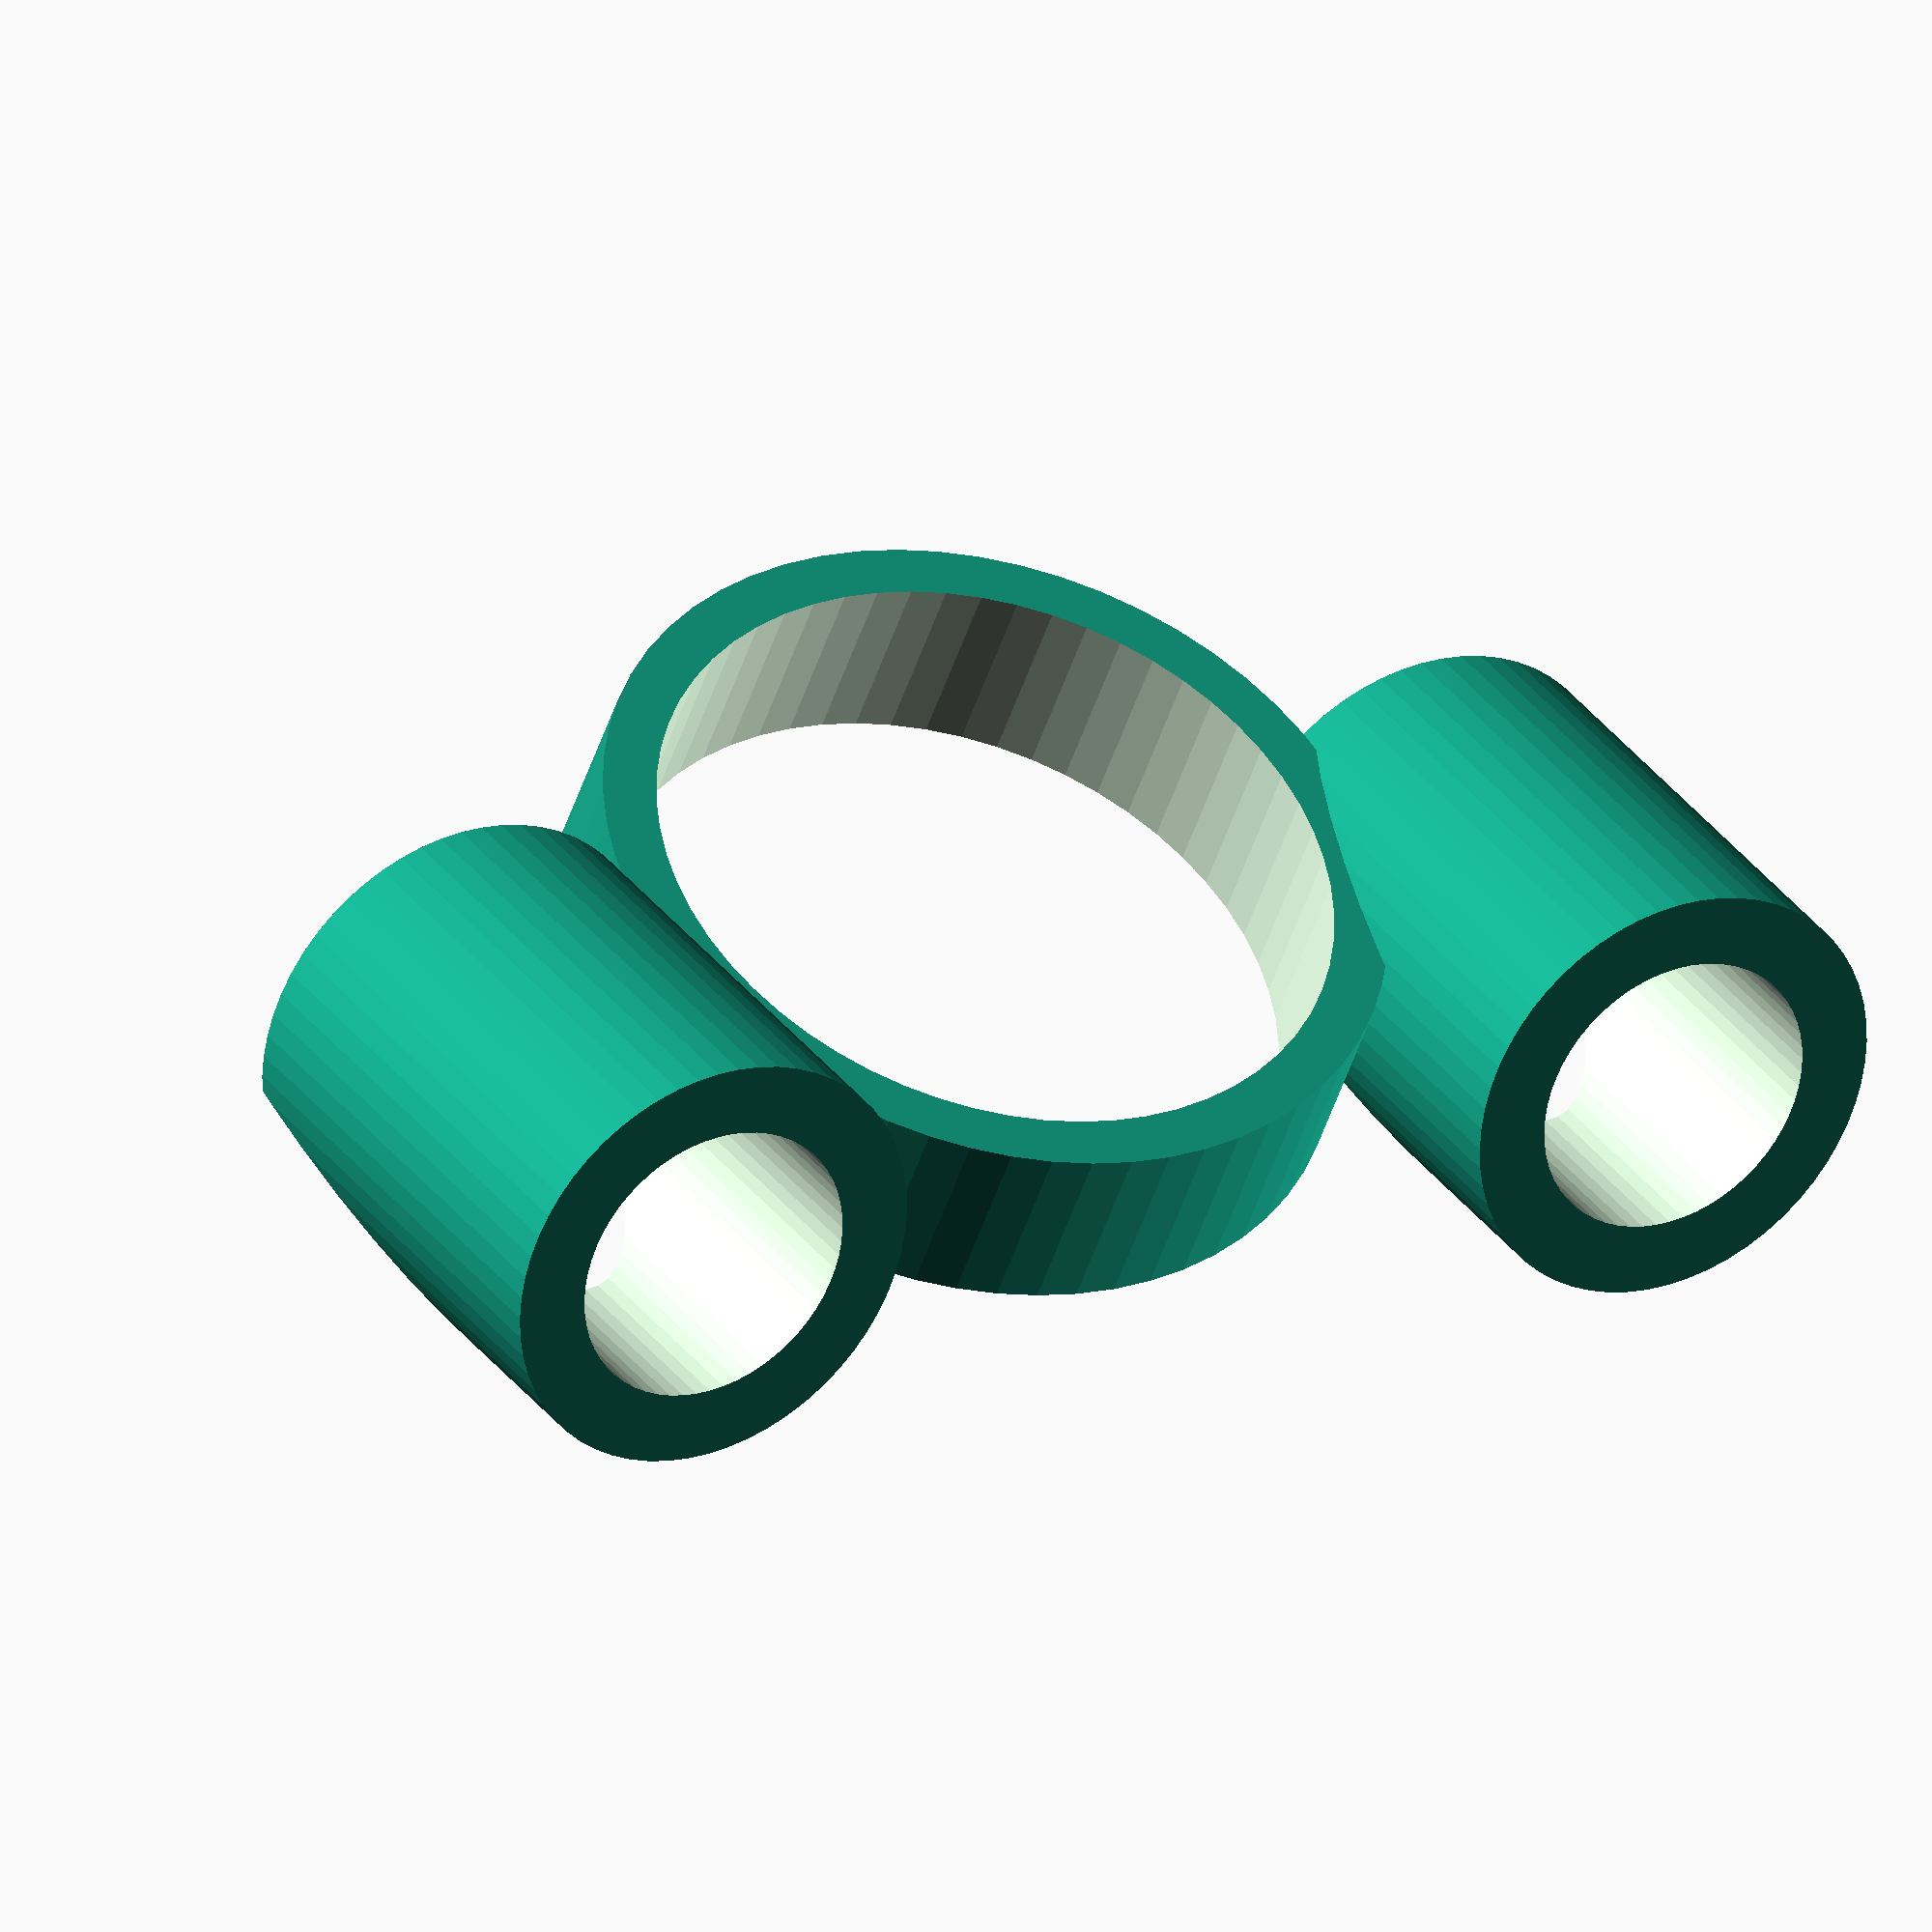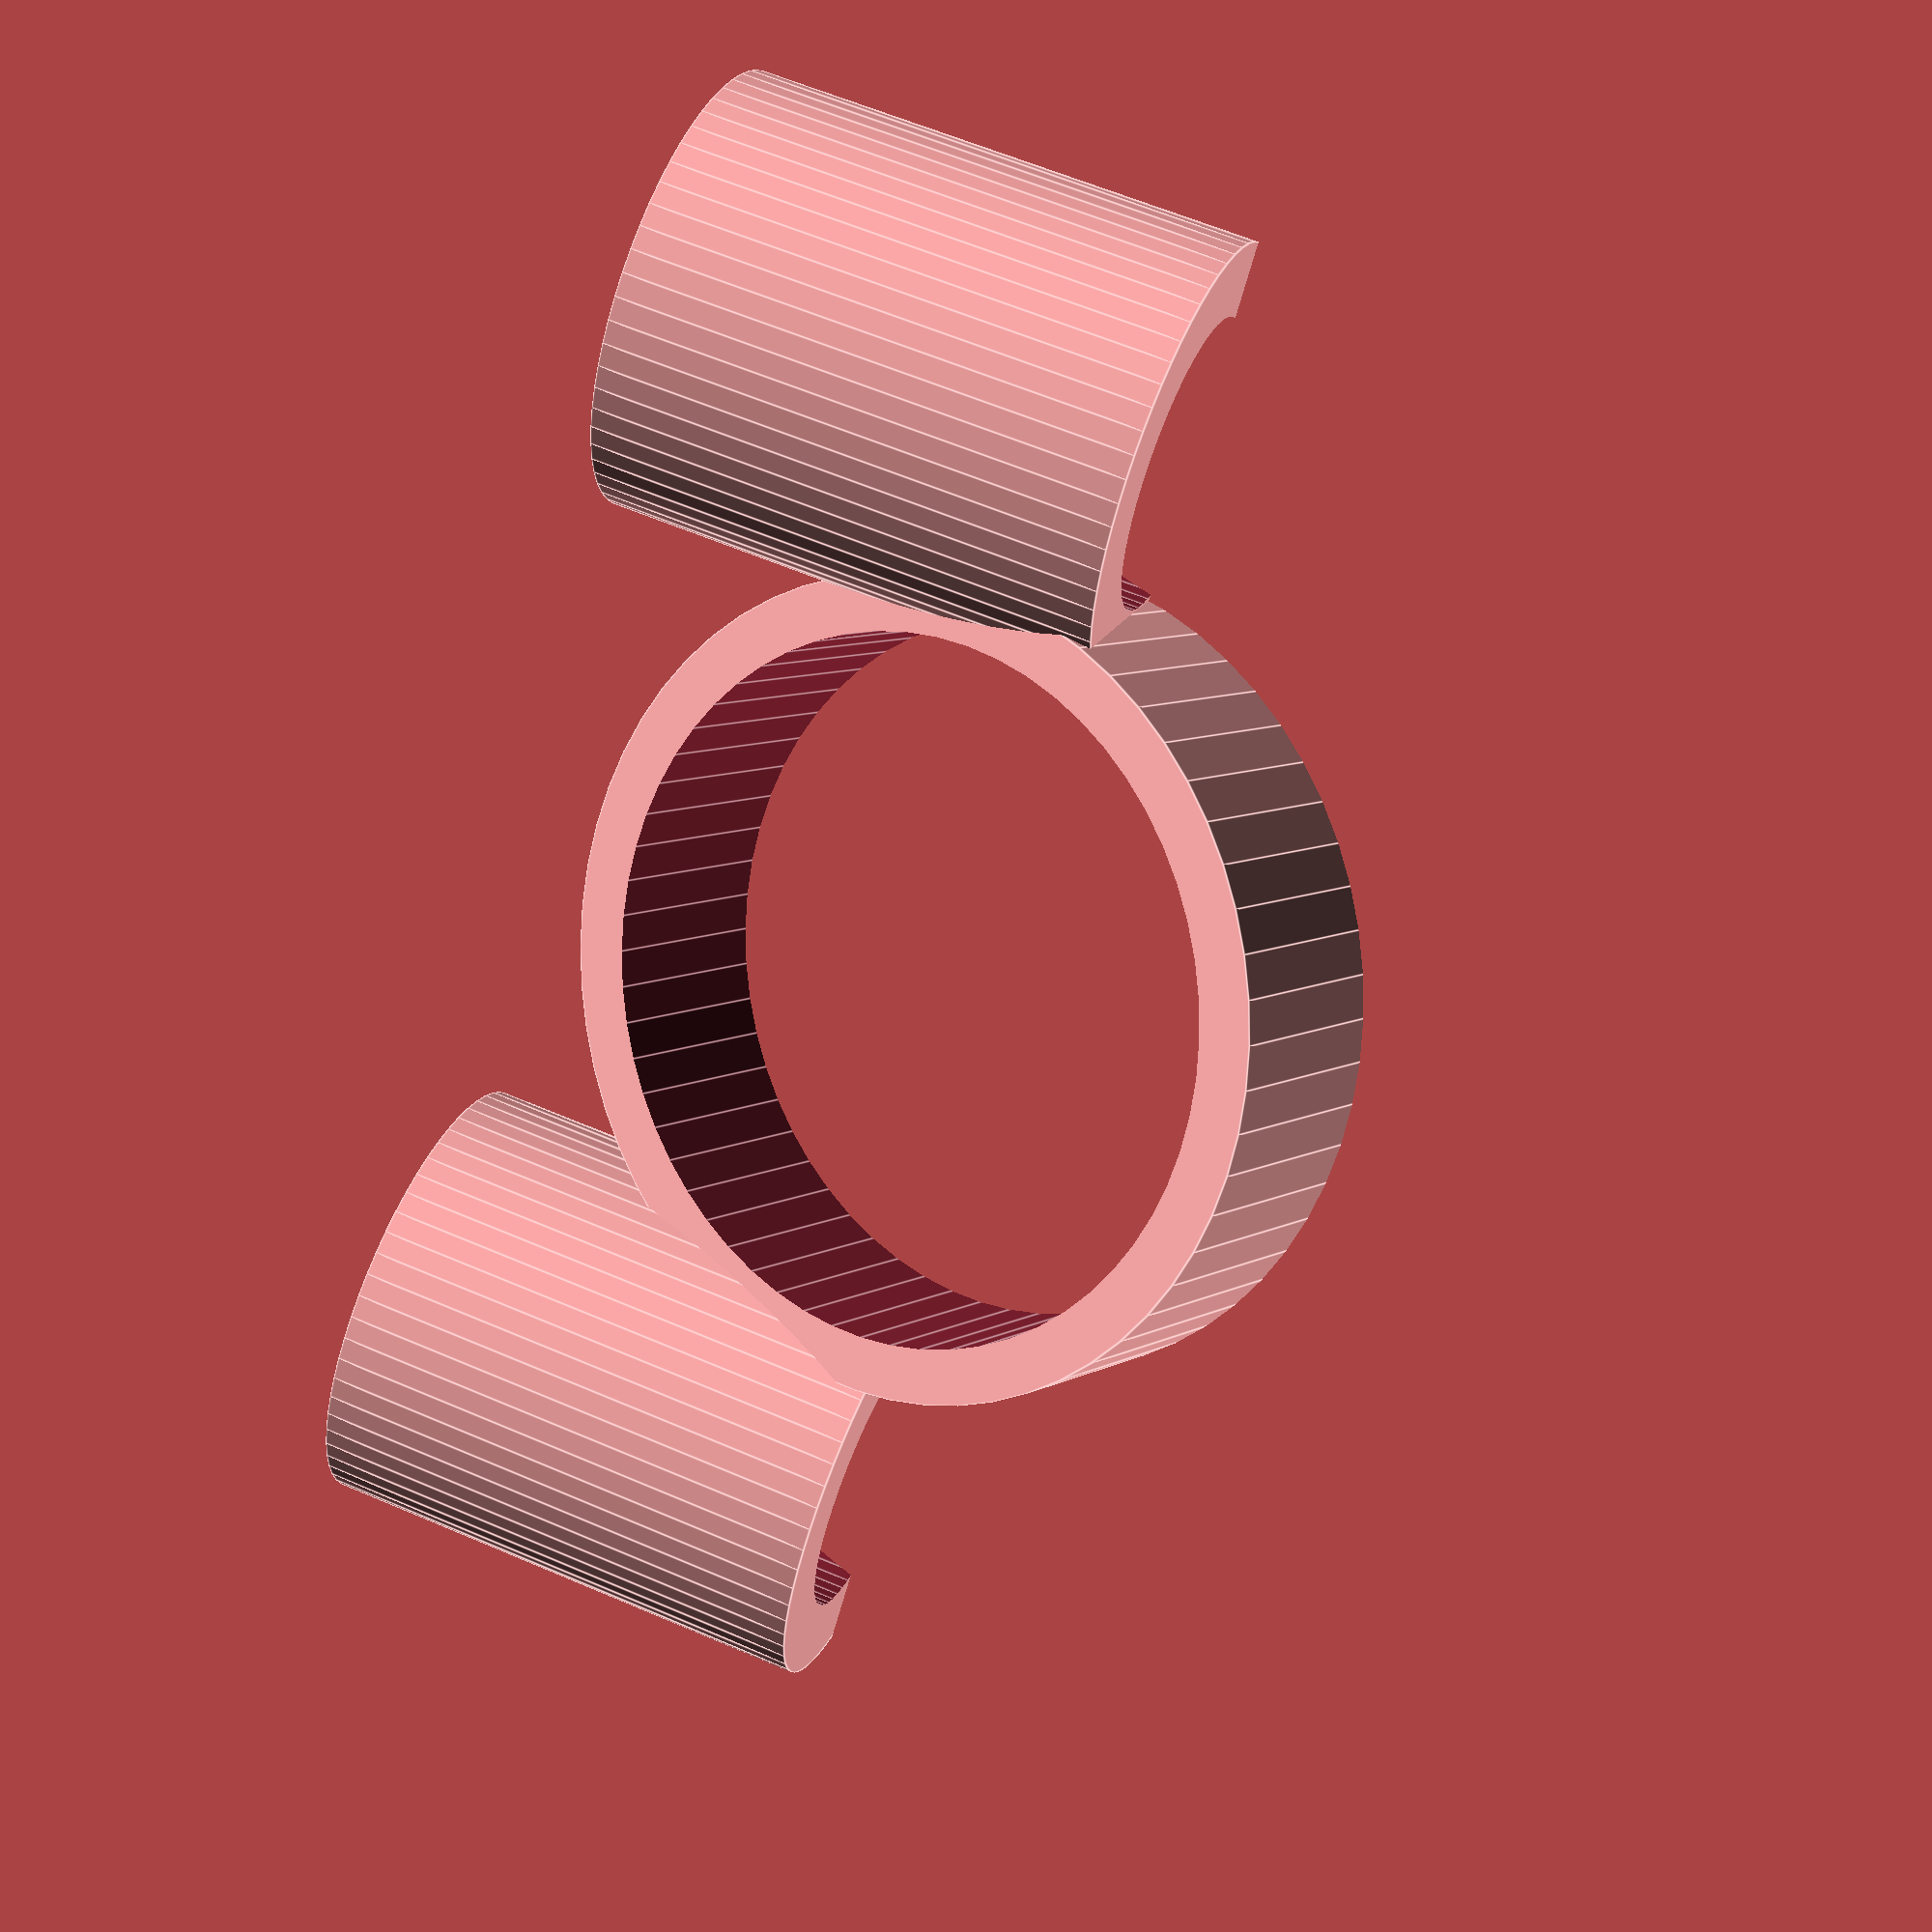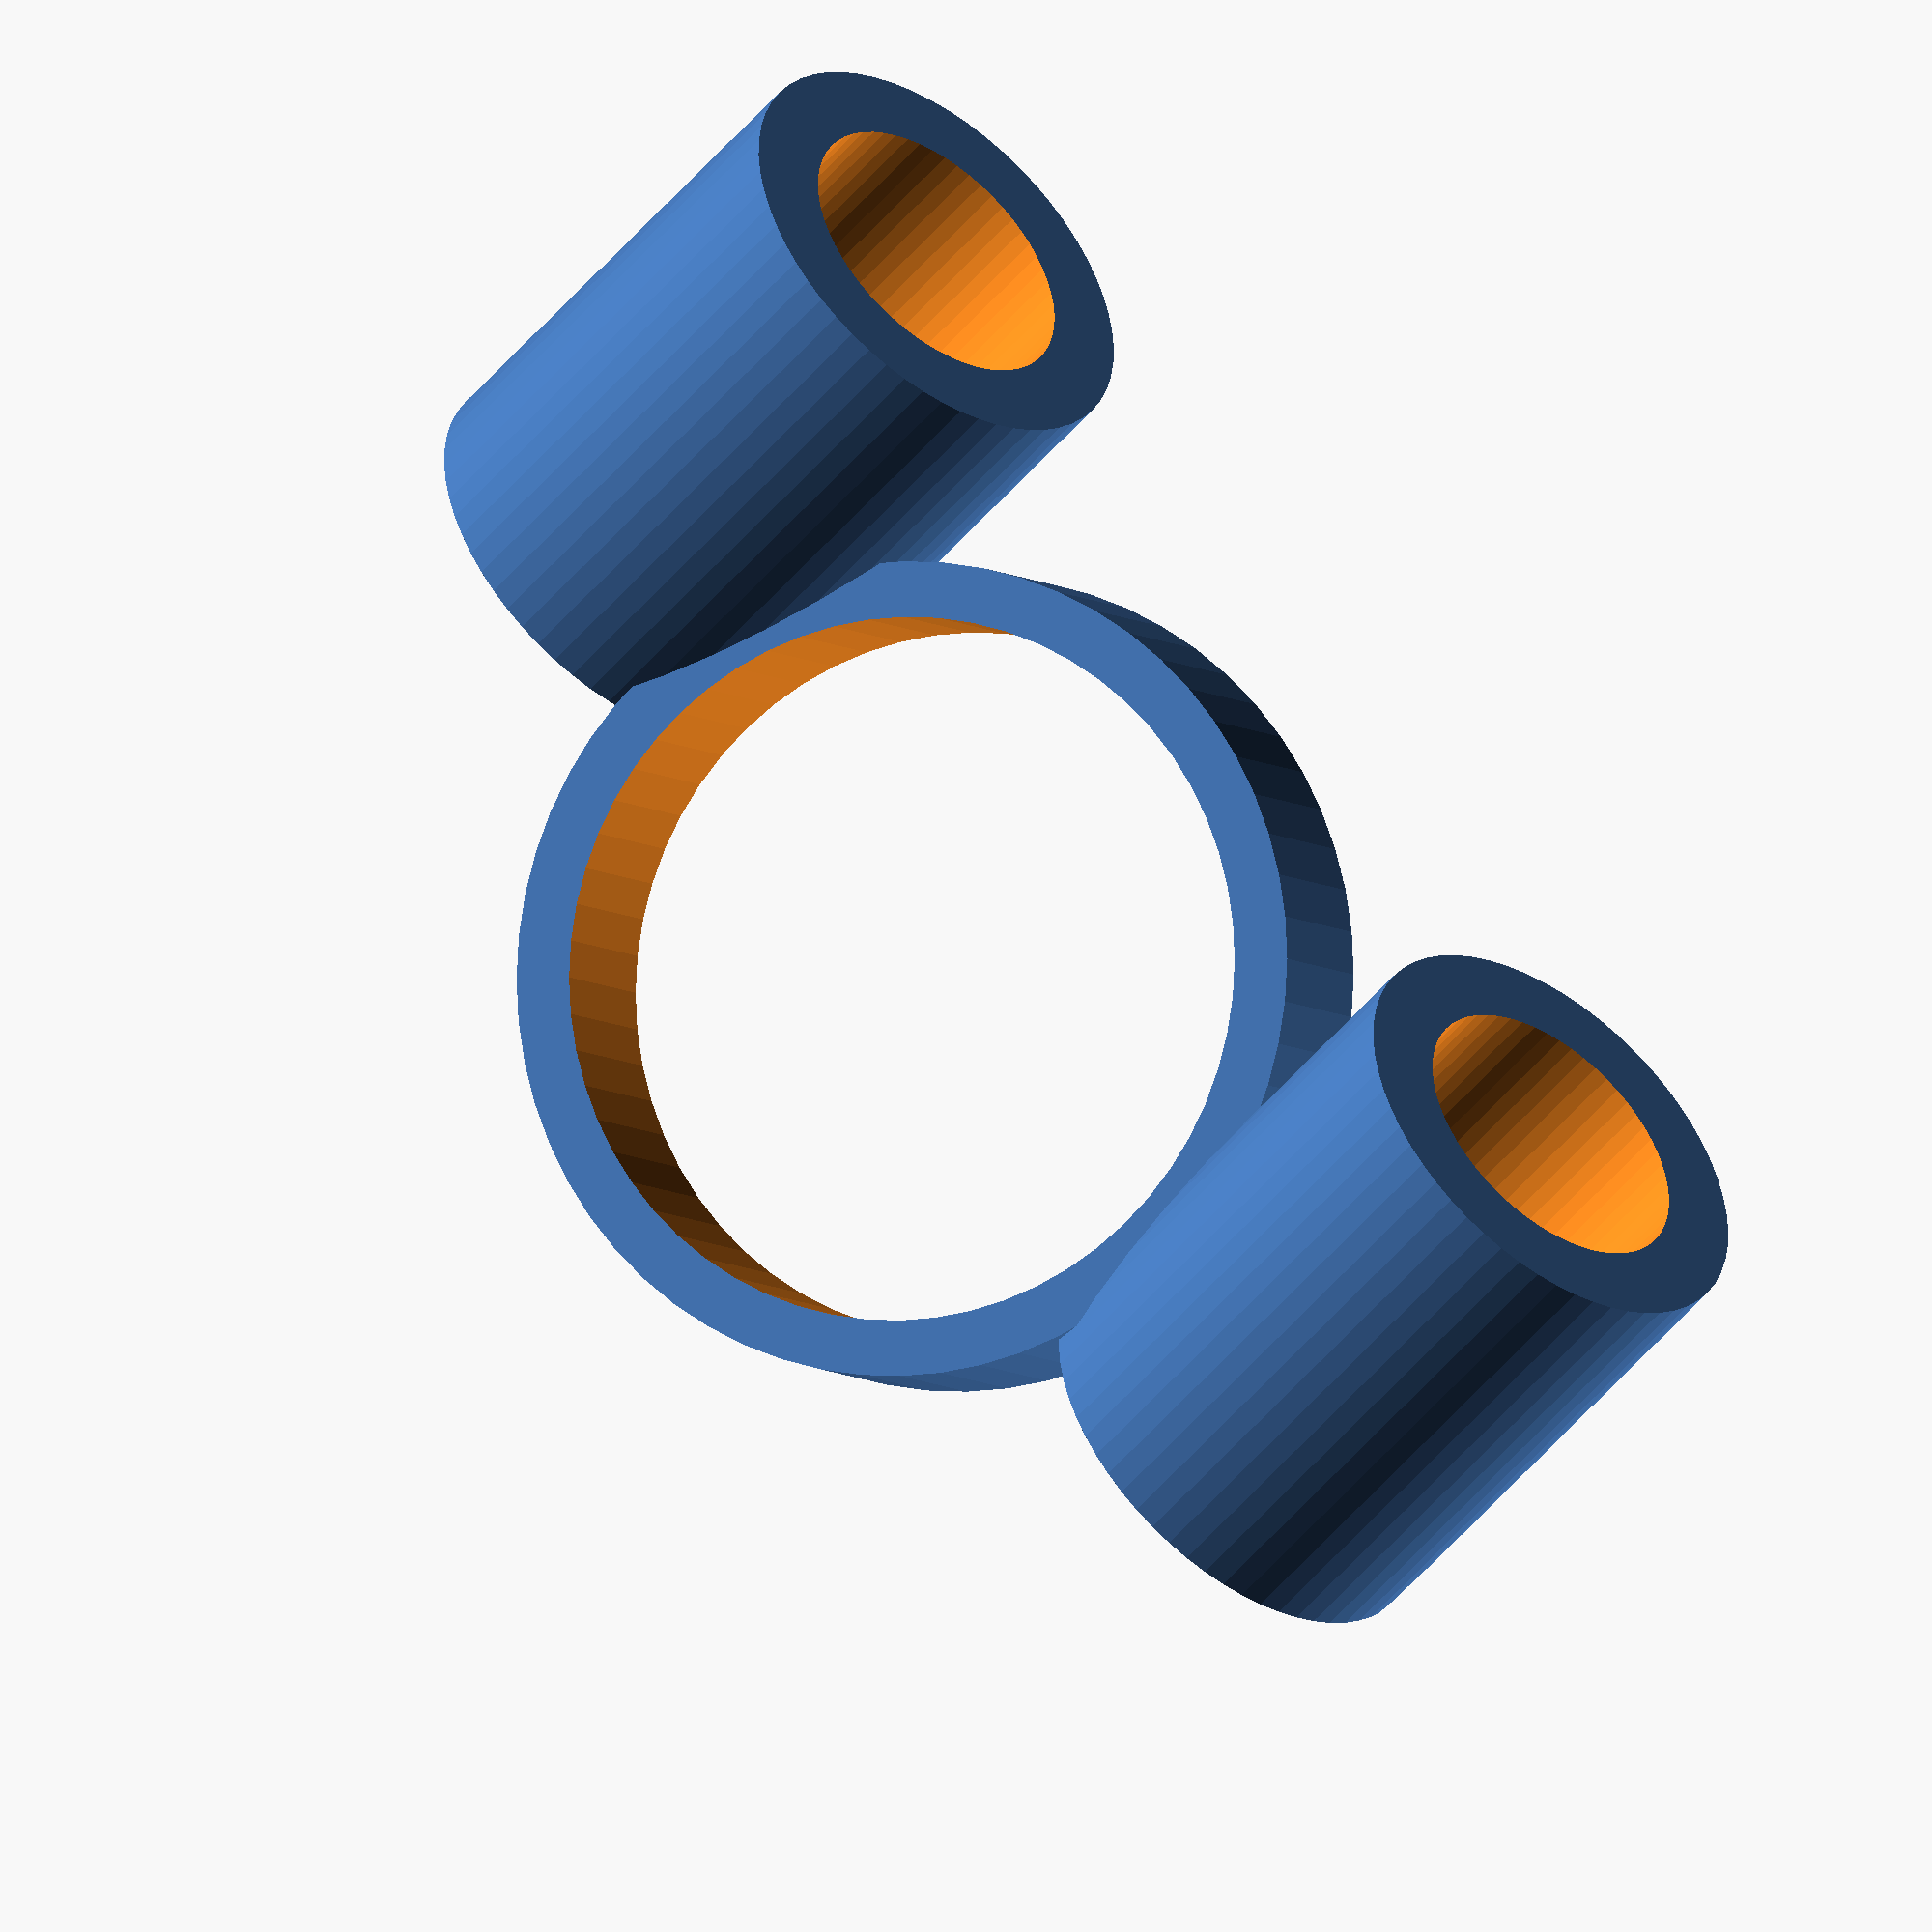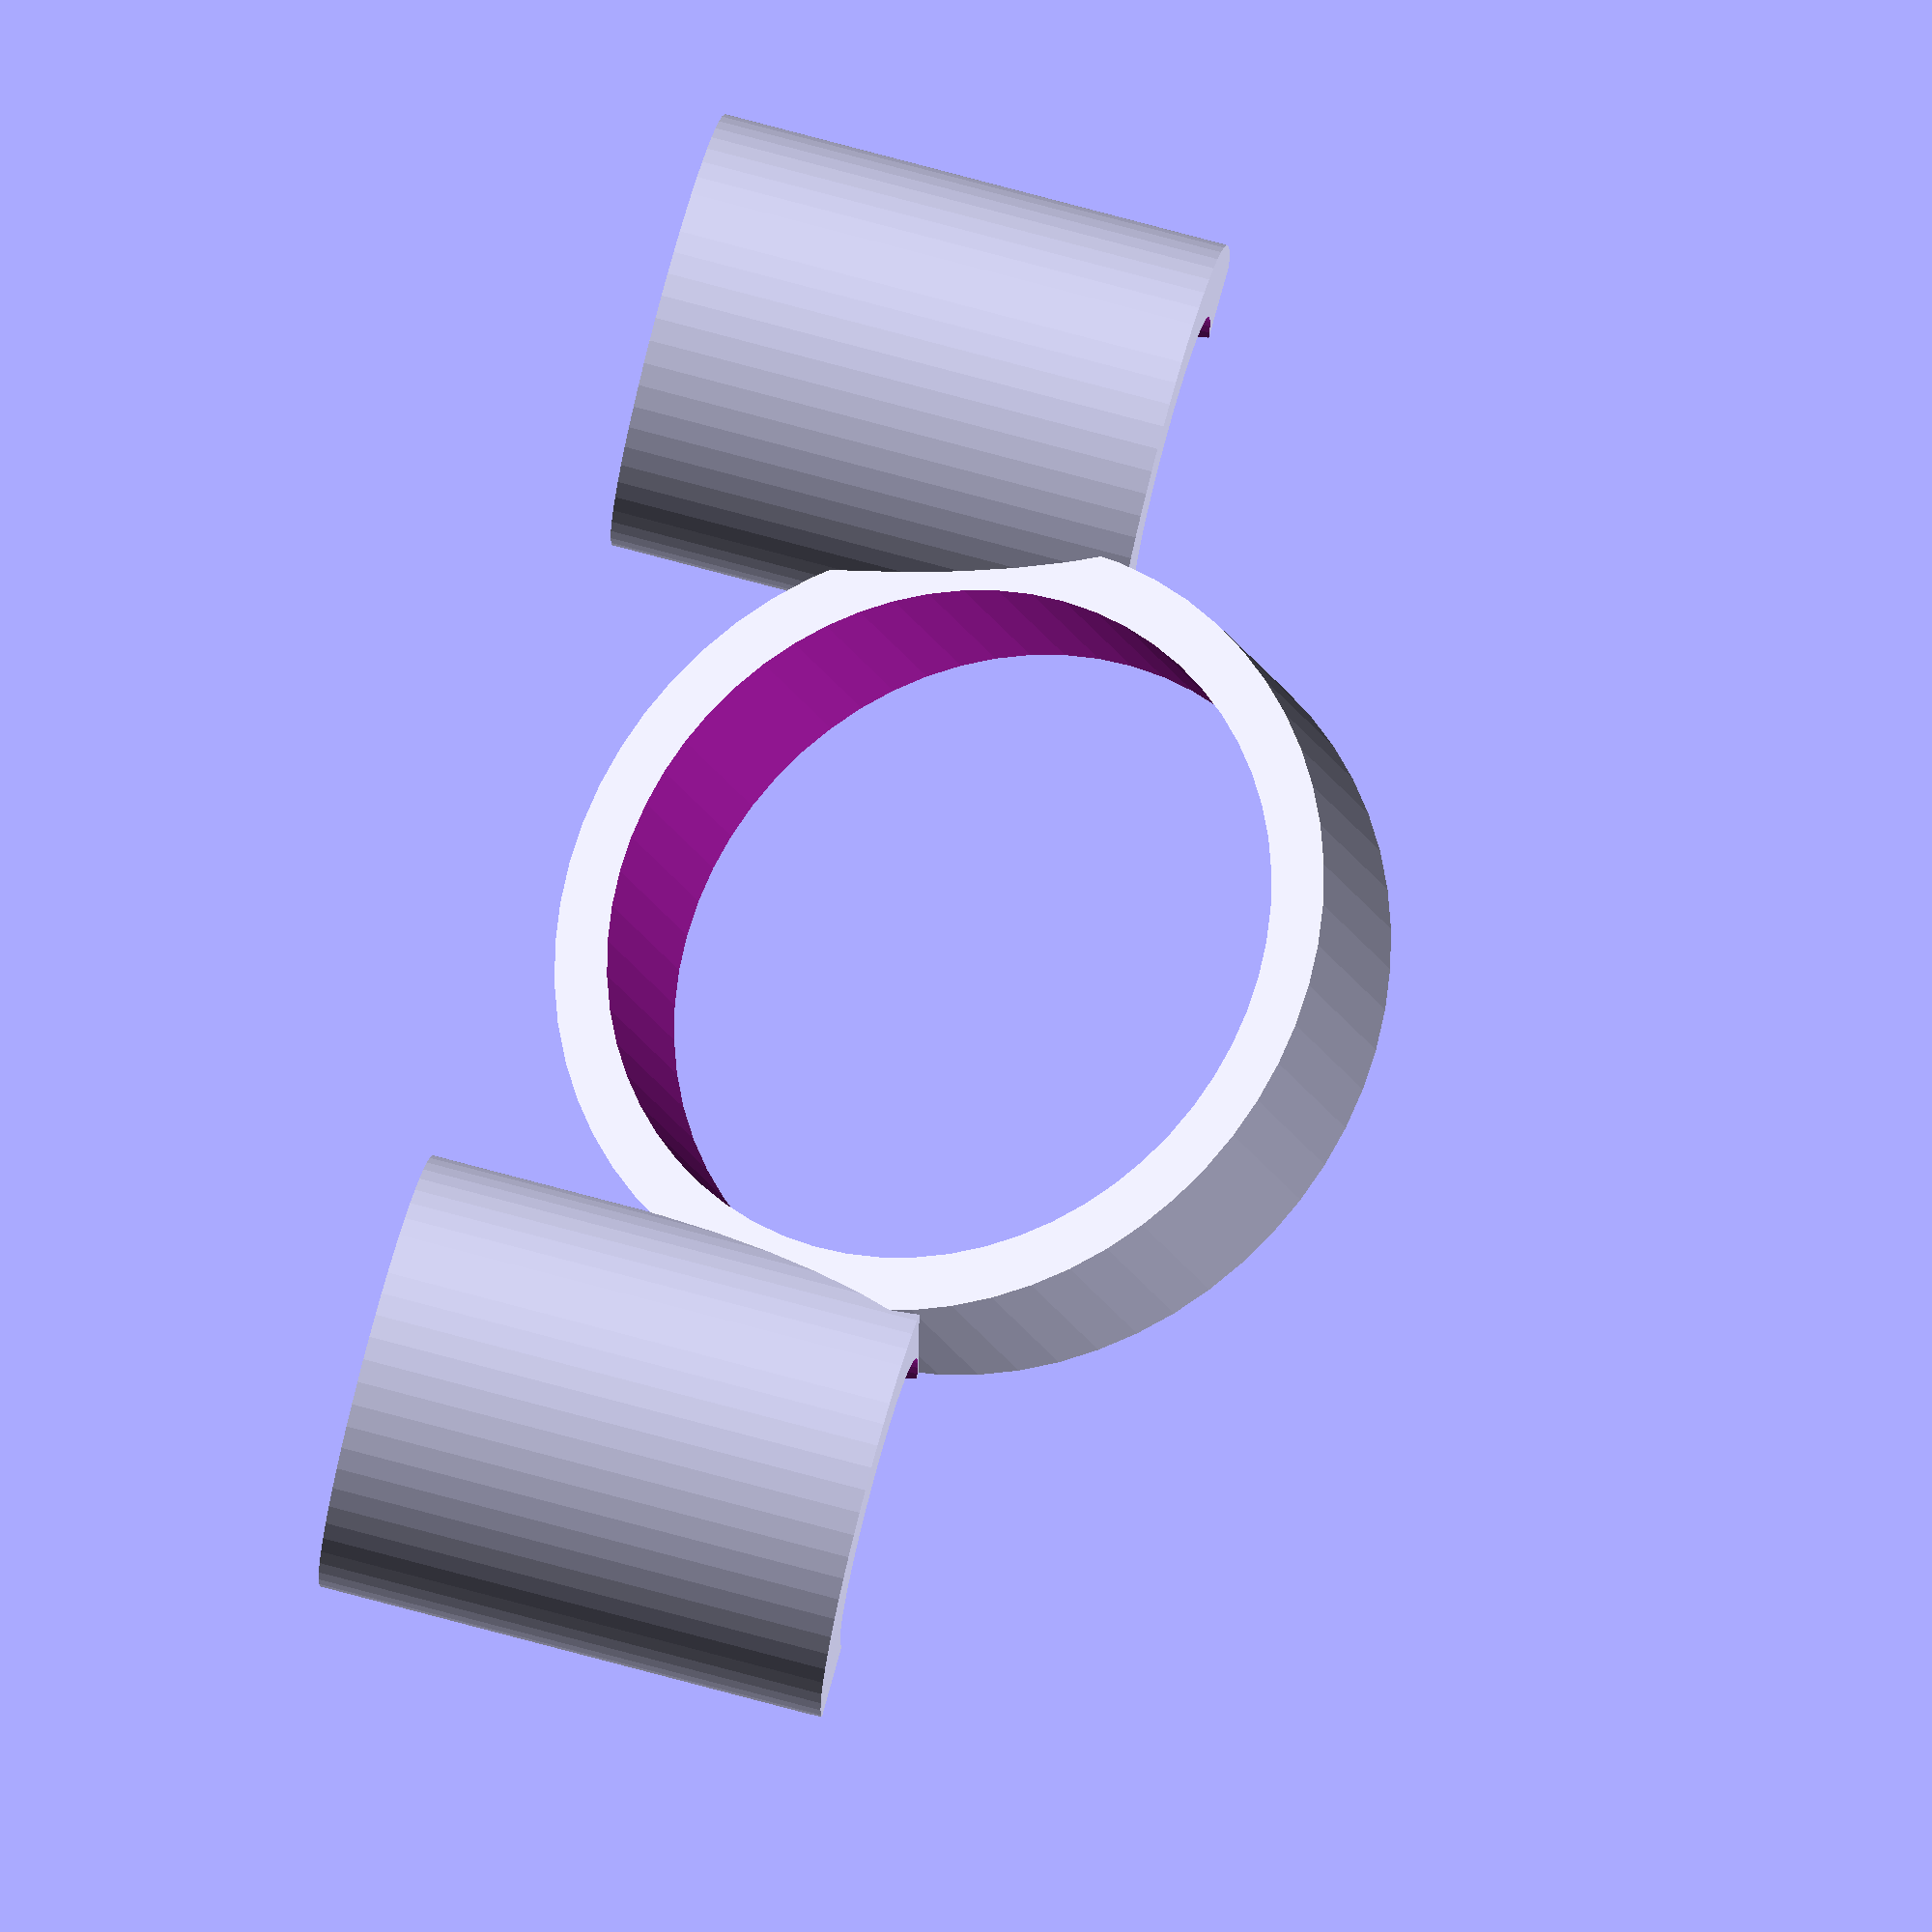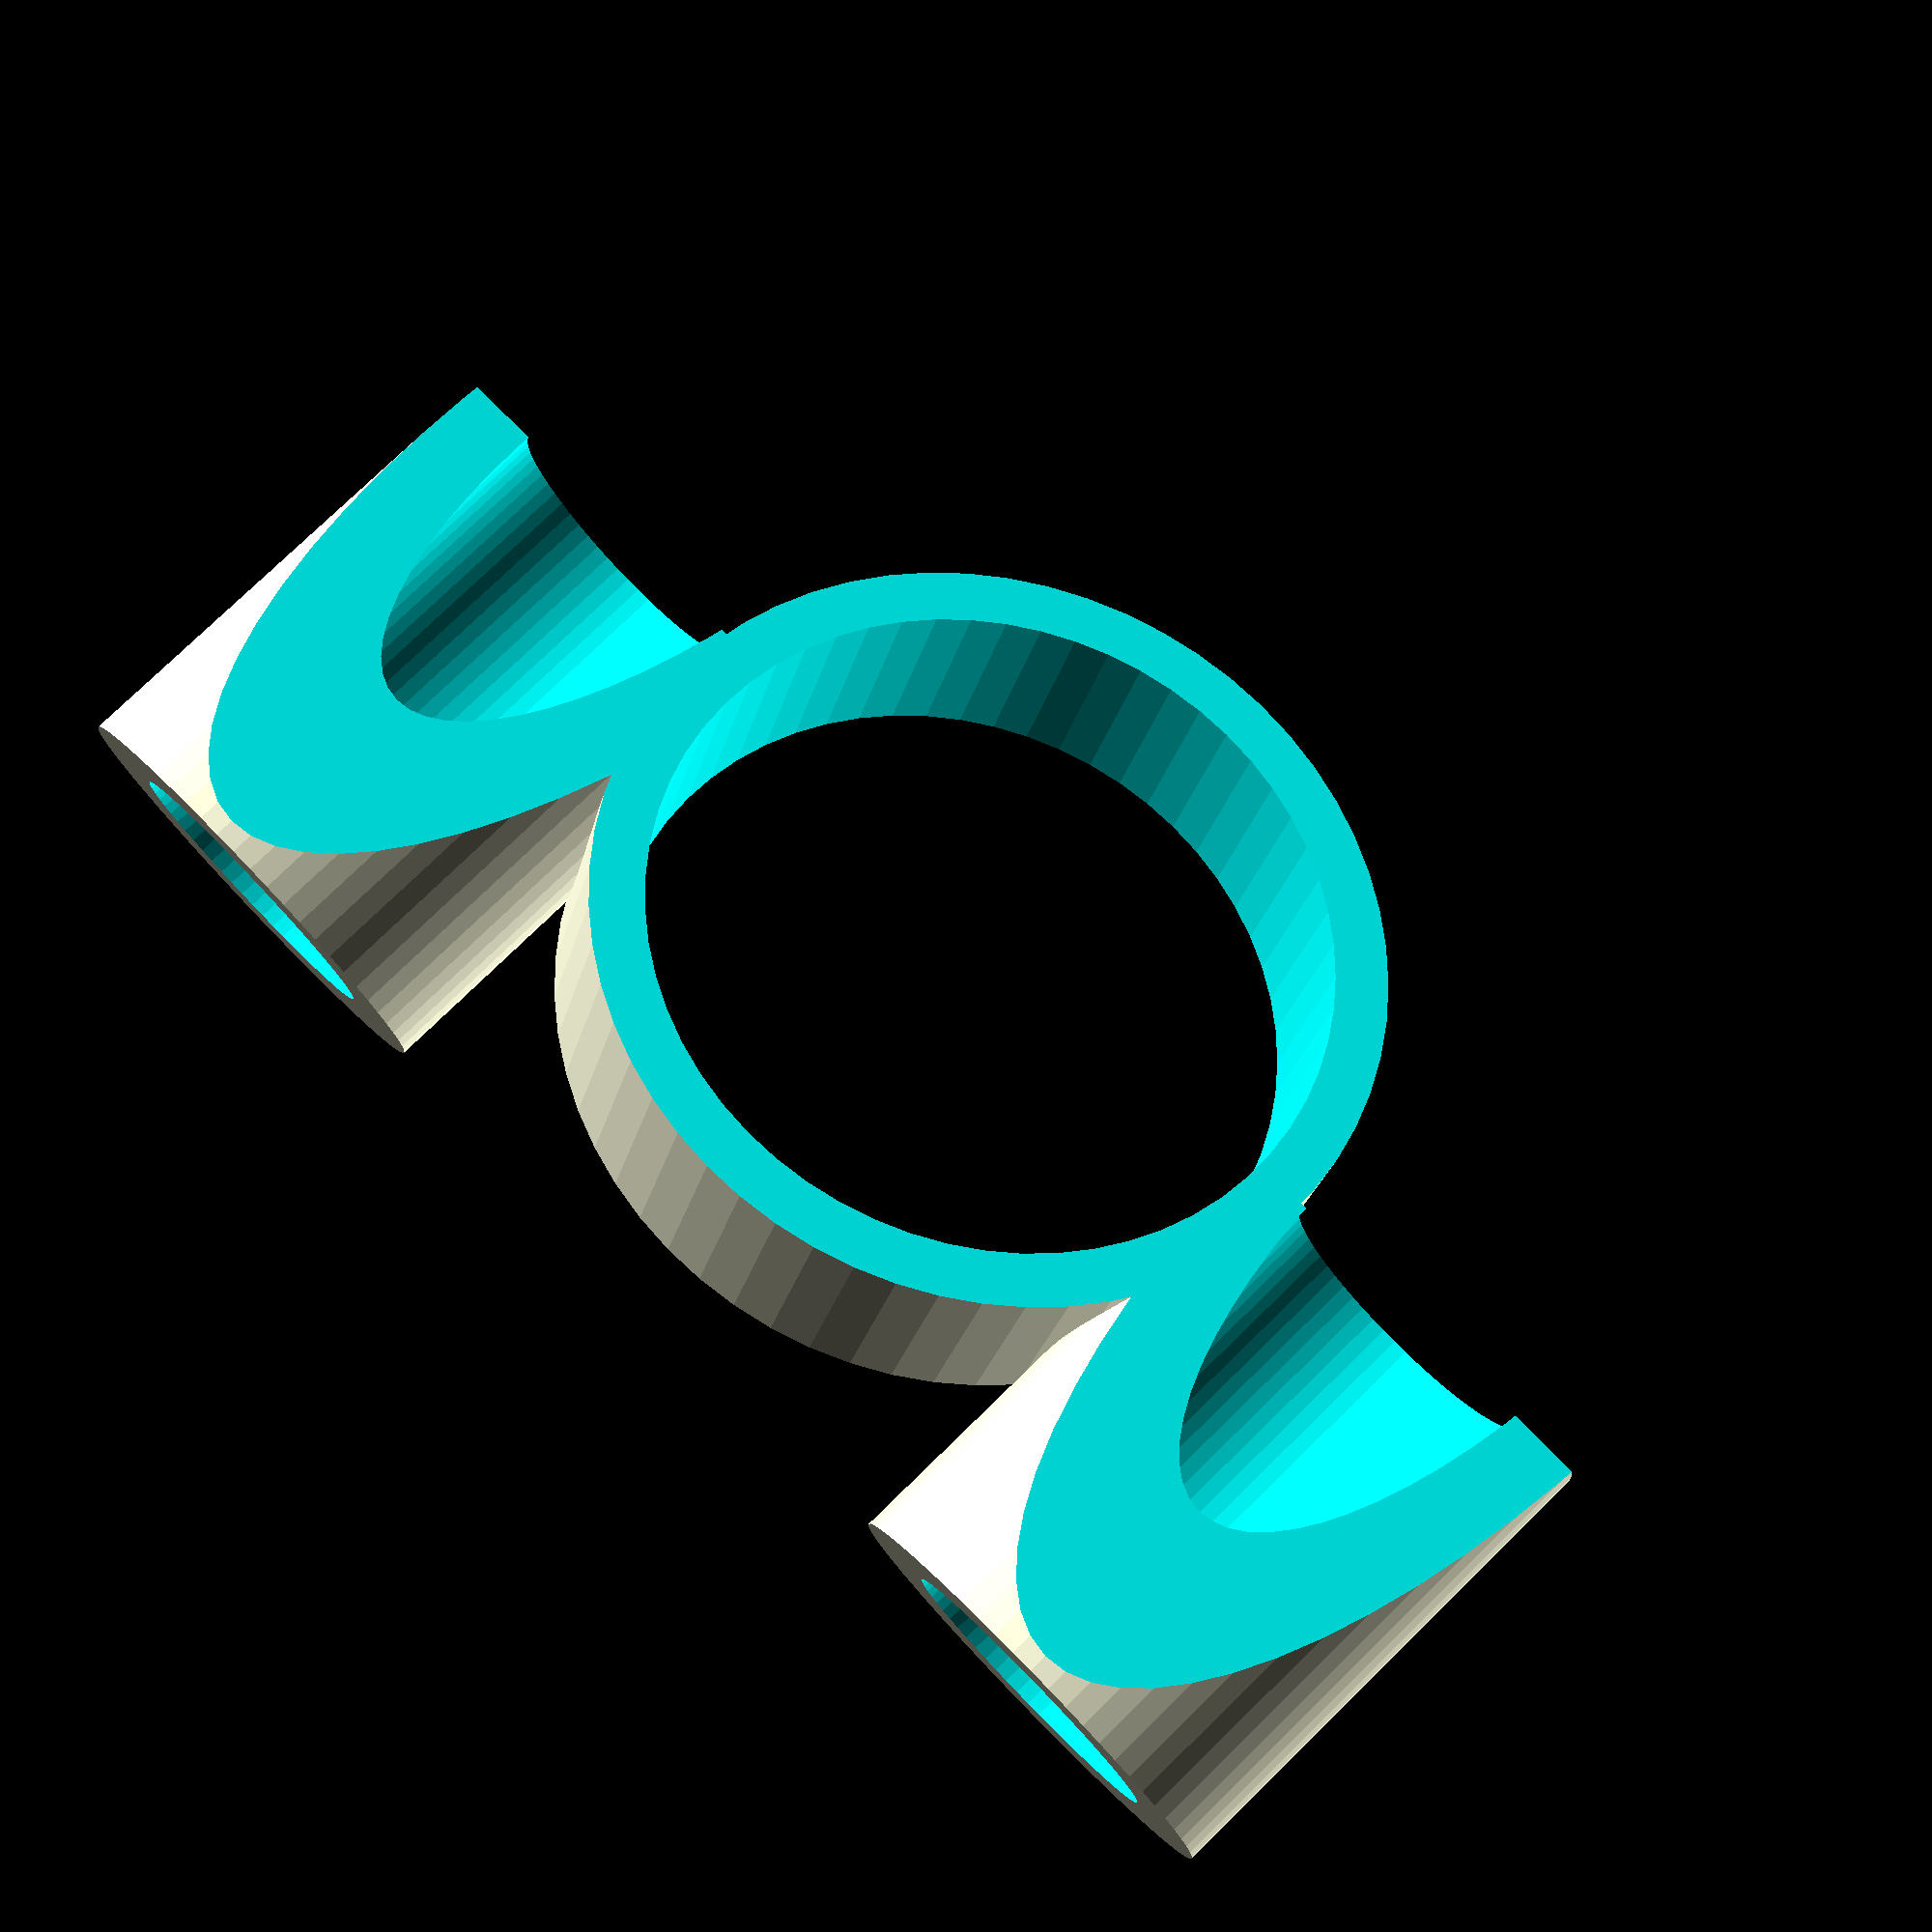
<openscad>
cam_angle=20;
cam_height=4;
cam_hole=9.5;
cam_offset_y=0;
cam_width=13;

cut=0.5;
cutout_size=30;

$fn=60;

//2s
standoff_height=7;
standoff_width=6;
standoff_hole=4;
standoff_distance=15;
cam_width=11;       //11
cam_offset_z=cam_height*0.5+1;    
total_height=15;




difference() {
    union() {
        //left standoff
        cylinder(d=standoff_width,h=standoff_height,center=true);
        //rightstandoff
        translate([standoff_distance,0,0])
            cylinder(d=standoff_width,h=standoff_height,center=true);
            
        //cam
        translate([standoff_distance*0.5,cam_offset_y,cam_offset_z])
            rotate([90-cam_angle,0,0])
                cylinder(d=cam_width,h=cam_height,center=true);

    }

    union() {
        //cut out angle for printing
        translate([-standoff_width,cam_offset_y,cam_height*0.5+cam_offset_z])
            rotate([90-cam_angle,0,0])
                translate([0,-cutout_size*0.5,0])
                    cube([standoff_distance*2,cutout_size,20],center=false);
        
        //holes
        
        //left standoff
        cylinder(d=standoff_hole,h=standoff_height+cut,center=true);
        
        //right standoff
        translate([standoff_distance,0,0])
            cylinder(d=standoff_hole,h=standoff_height+cut,center=true);
            
        //cam
        translate([standoff_distance*0.5,cam_offset_y,cam_offset_z])
            rotate([90-cam_angle,0,0])
                cylinder(d=cam_hole,h=cam_height+cut,center=true);
    }
}
</openscad>
<views>
elev=147.6 azim=172.4 roll=29.7 proj=o view=solid
elev=119.8 azim=132.1 roll=246.2 proj=p view=edges
elev=228.4 azim=313.8 roll=37.2 proj=o view=wireframe
elev=106.1 azim=178.5 roll=254.8 proj=o view=wireframe
elev=282.9 azim=180.5 roll=225.7 proj=p view=wireframe
</views>
